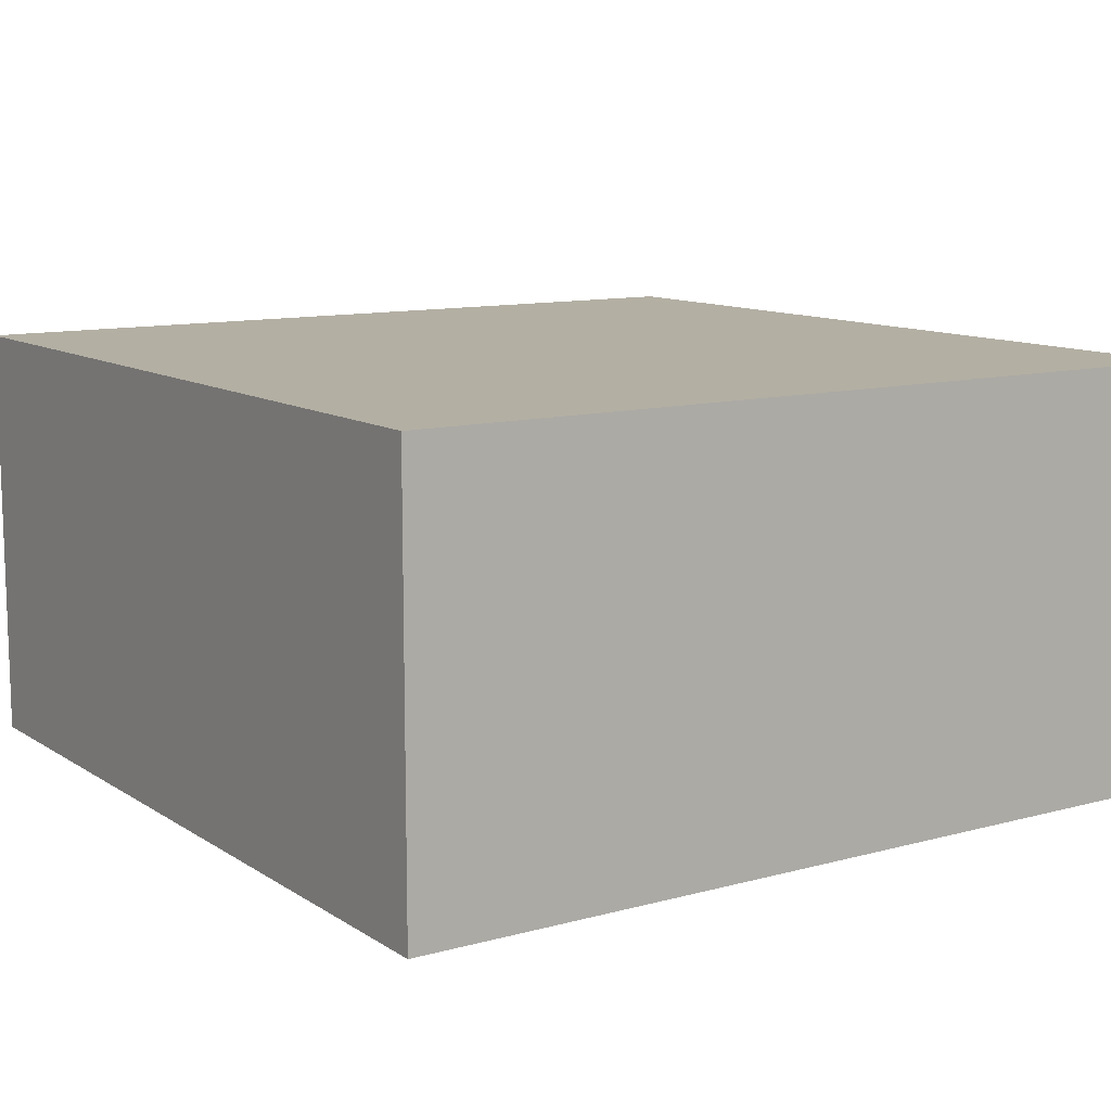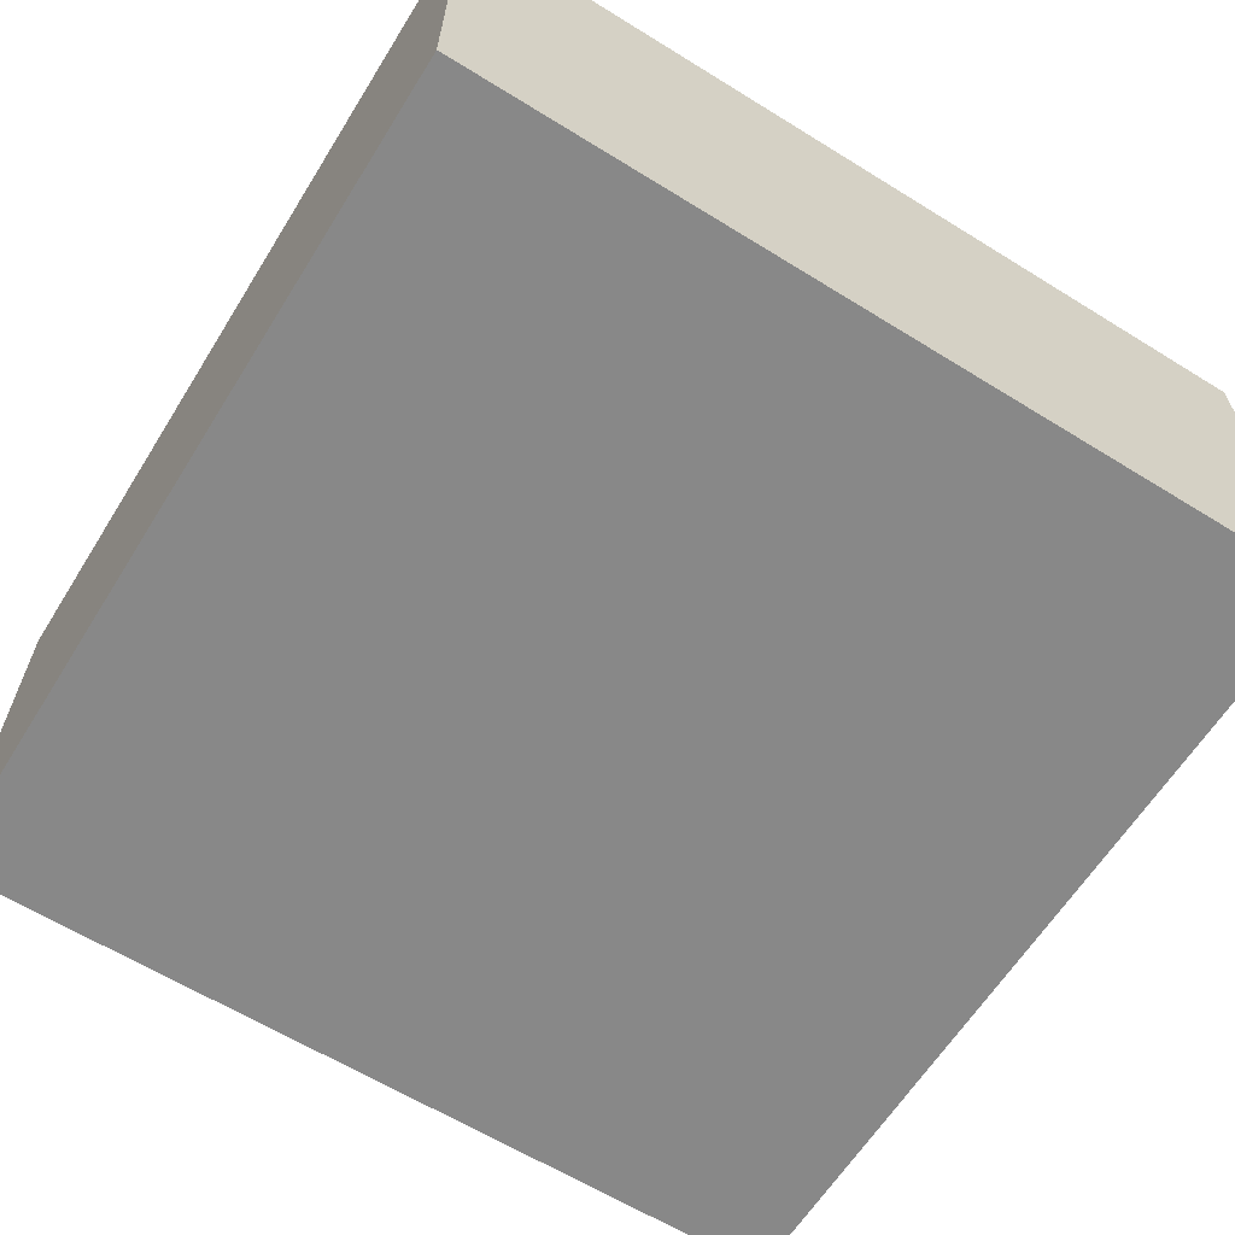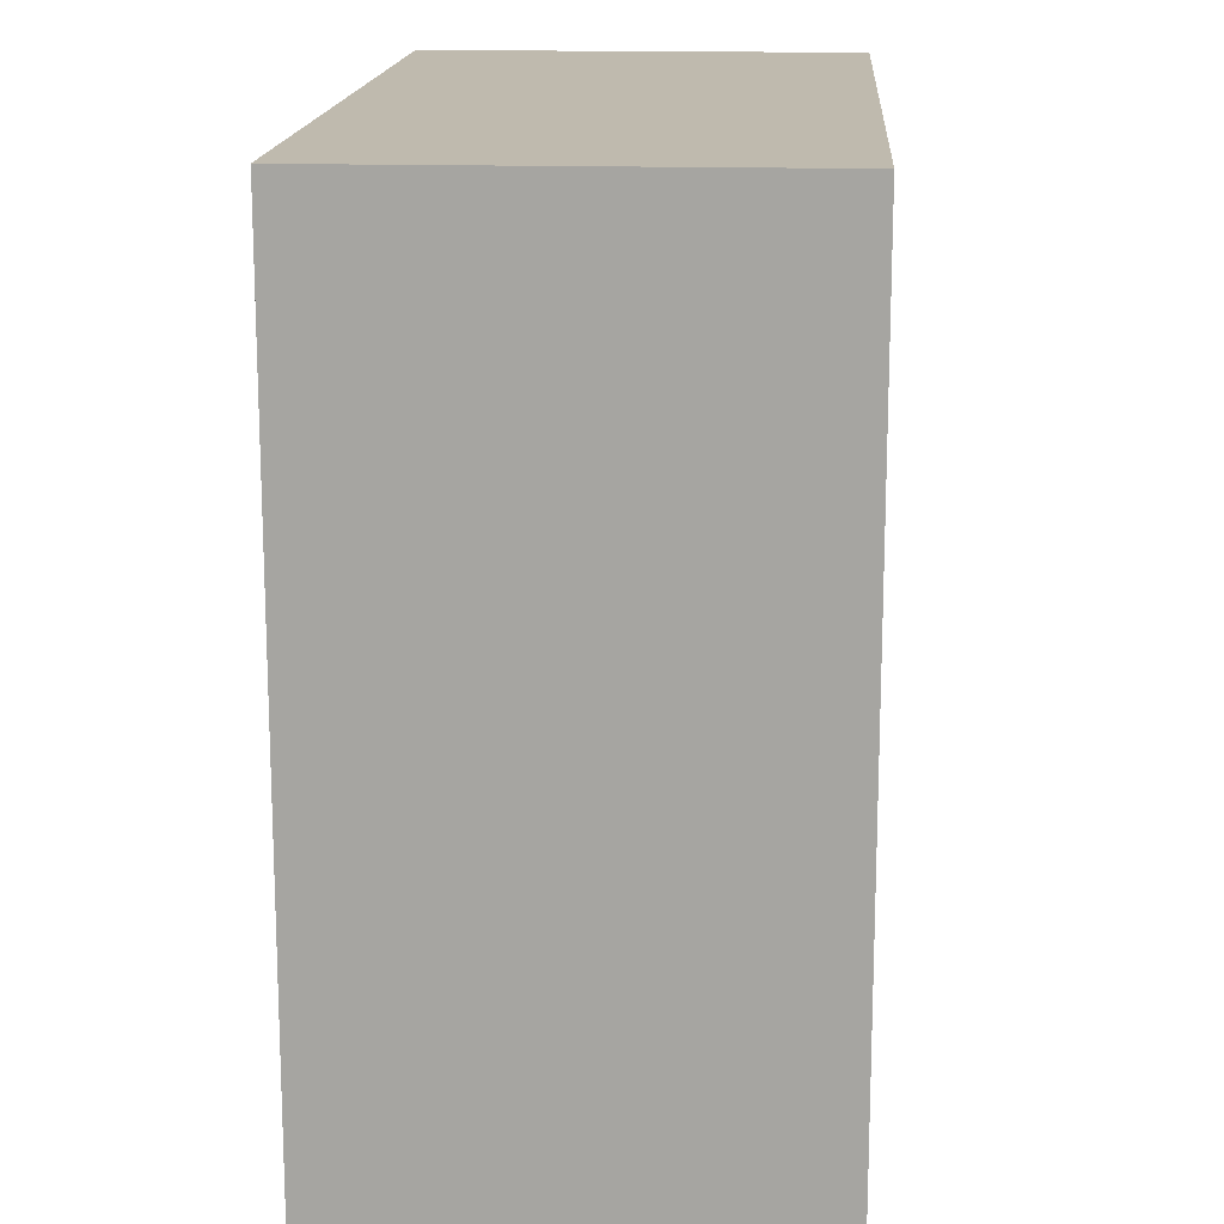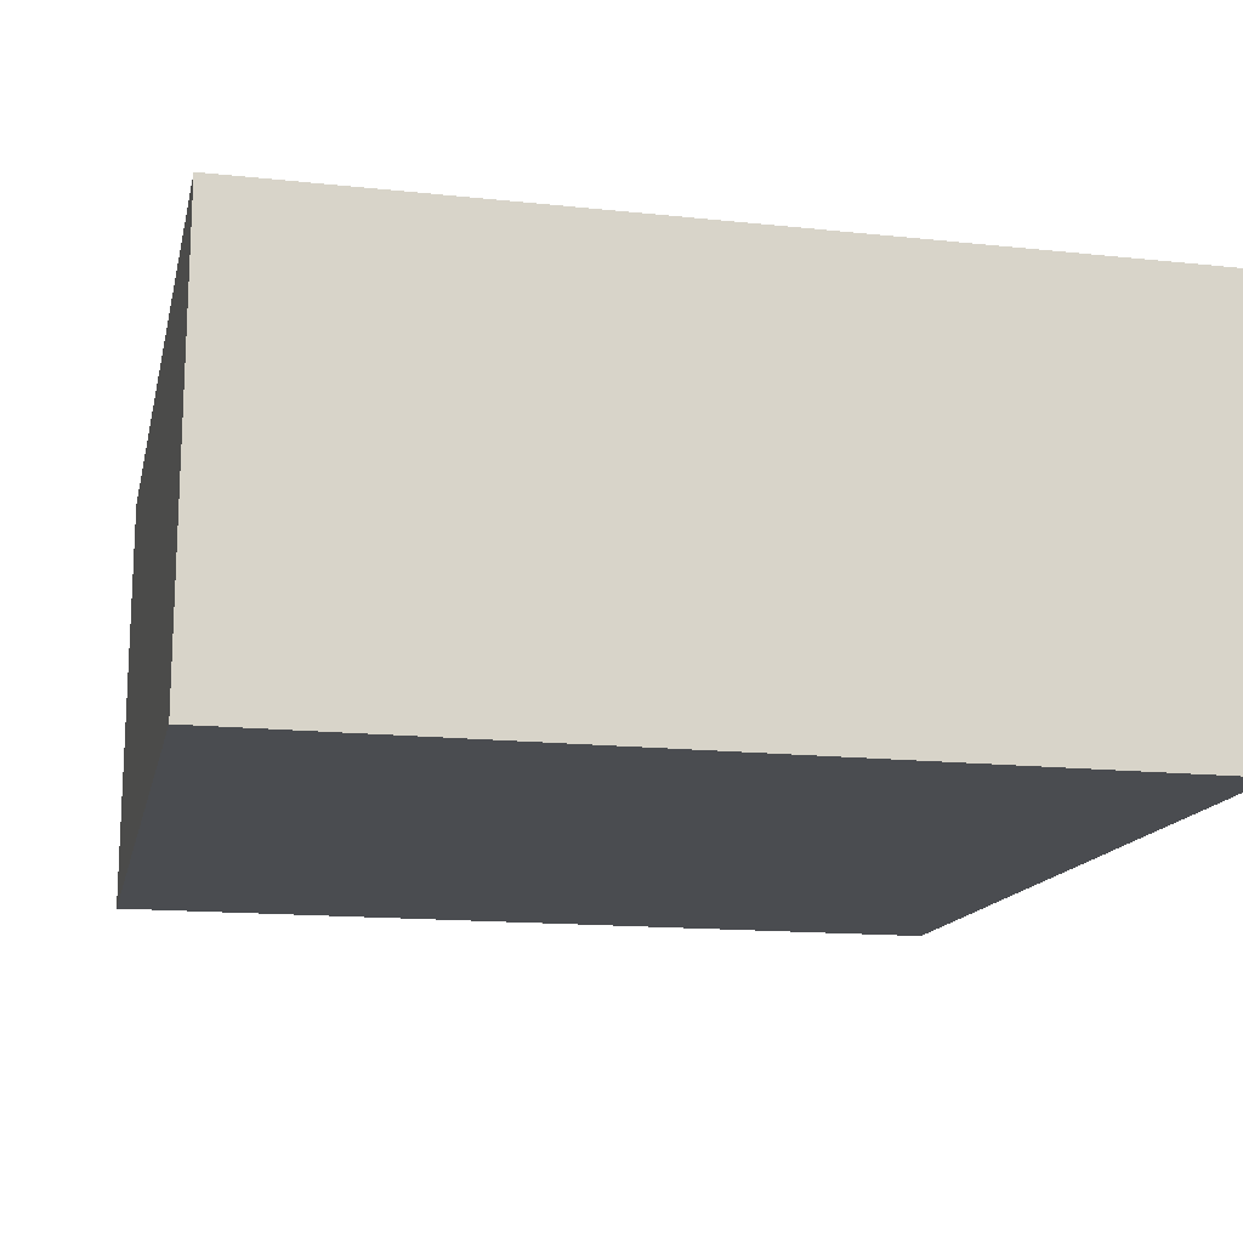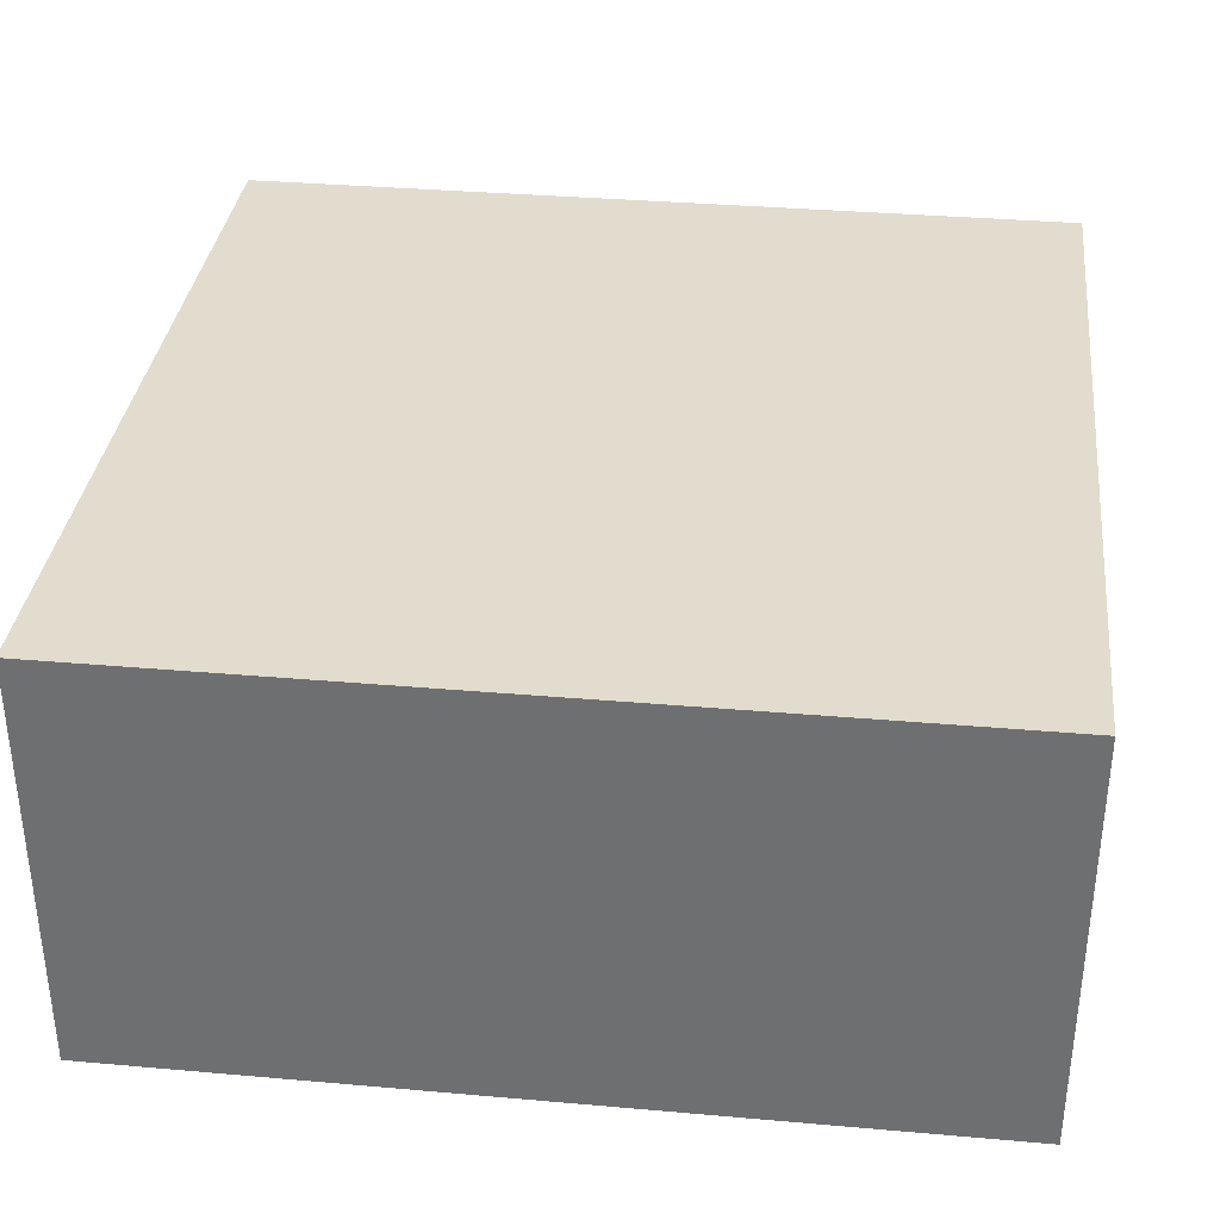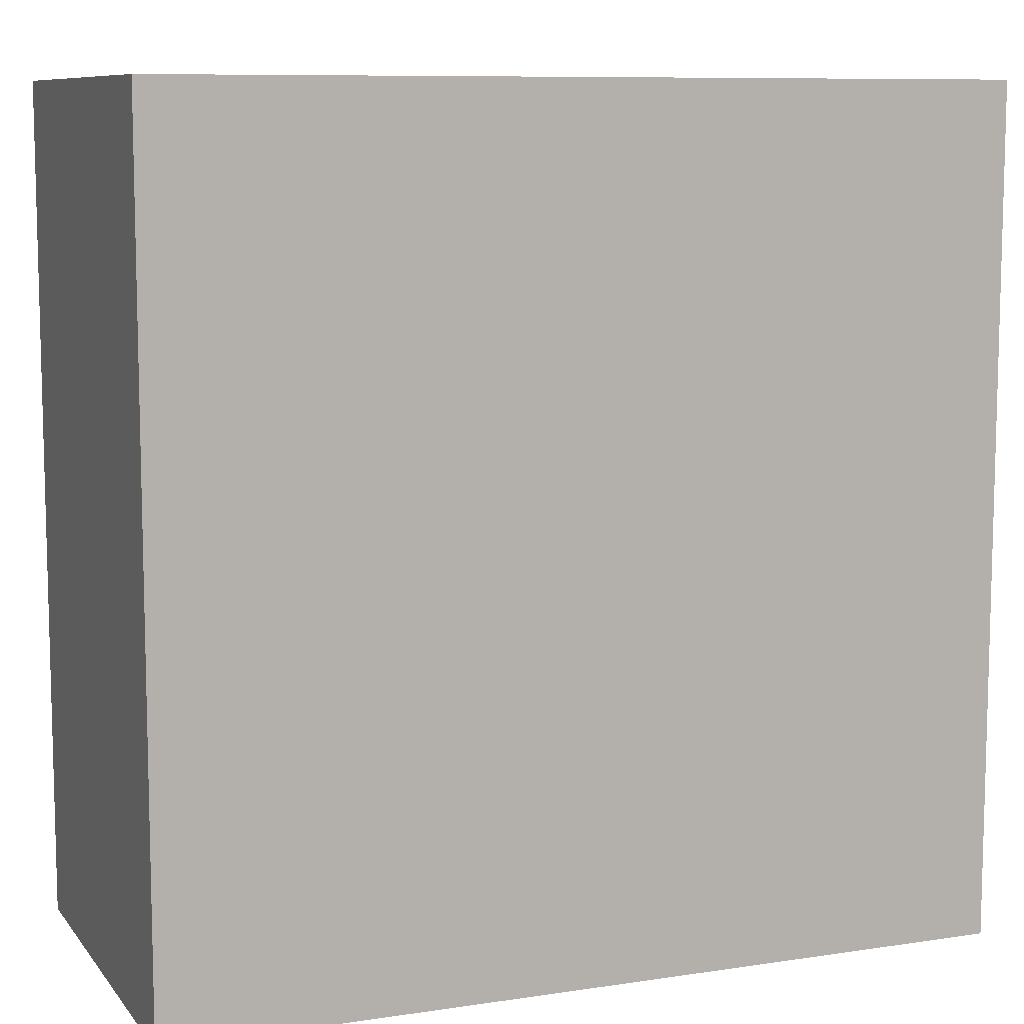
<metadata>
{"format":"obj","ext":"obj","renderer":"f3d","projection":"perspective","resolution":1024,"background":"white","views":[{"elev":11.1,"azim":-123.7,"up":"+Y"},{"elev":-62.9,"azim":-122.0,"up":"+Y"},{"elev":15.8,"azim":-86.3,"up":"+Z"},{"elev":-15.1,"azim":-102.7,"up":"+Y"},{"elev":34.6,"azim":6.7,"up":"+Y"},{"elev":9.1,"azim":158.2,"up":"+Z"}]}
</metadata>
<code>
o Plane-block-03
v -2 2 -2
v 2 2 2
v -2 -0 2
v 2 -0 2
v -2 0 -2
v 2 0 -2
v 2 2 -2
v -2 2 2
f 4 5 6
f 2 6 7
f 1 3 8
f 1 6 5
f 3 2 8
f 8 7 1
f 4 3 5
f 2 4 6
f 1 5 3
f 1 7 6
f 3 4 2
f 8 2 7

</code>
